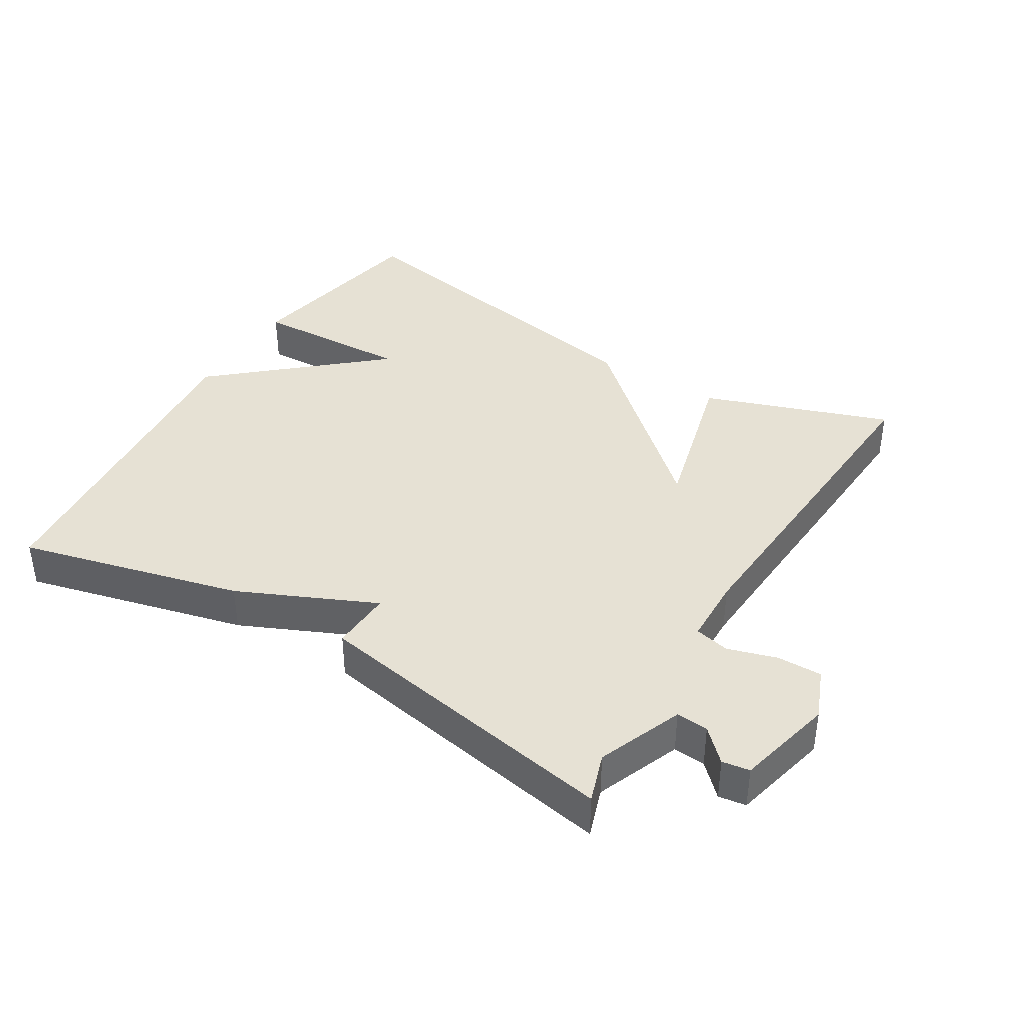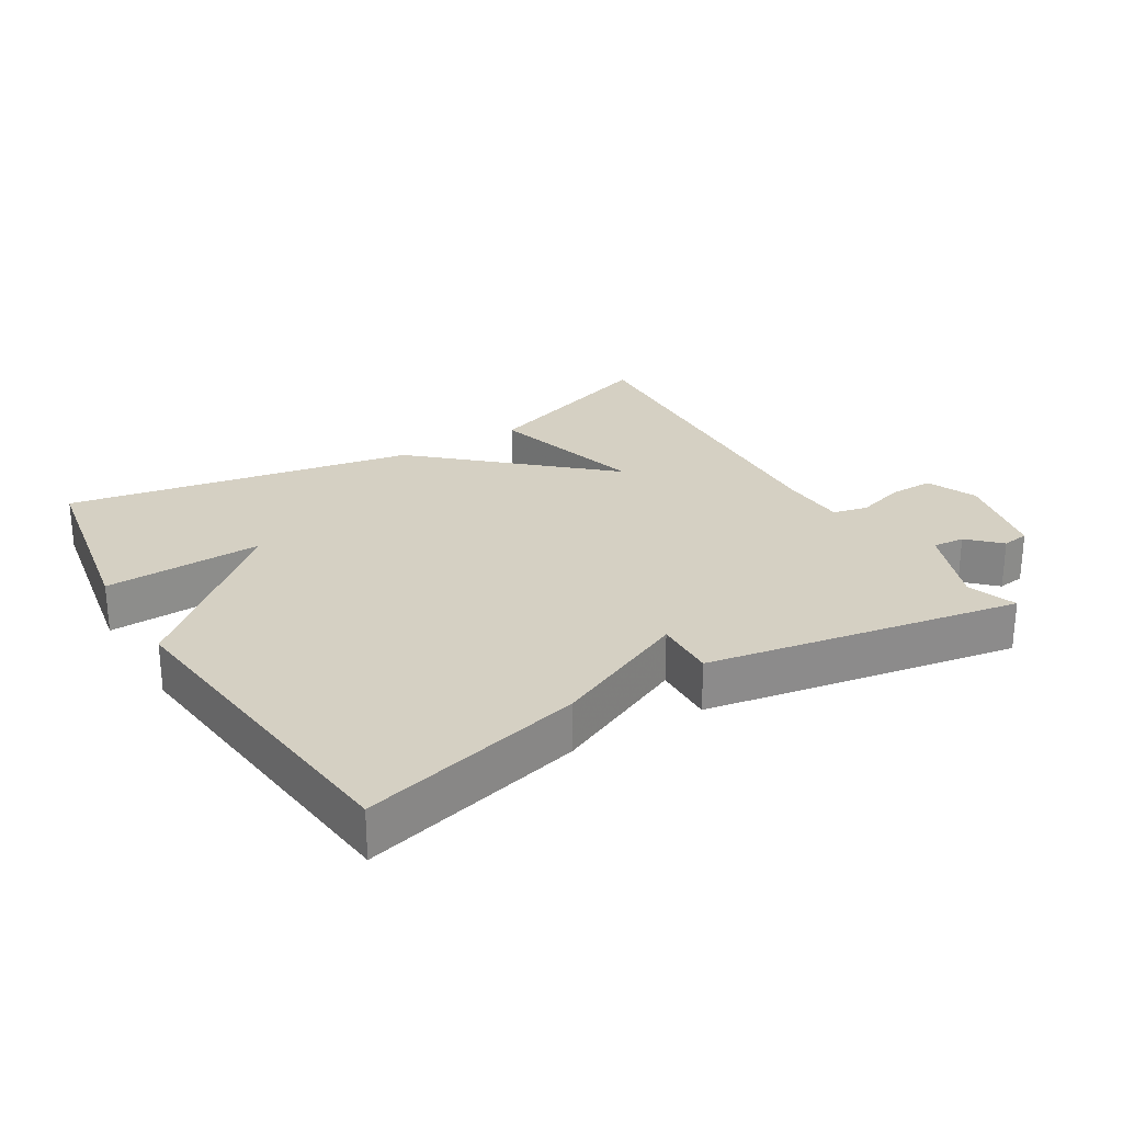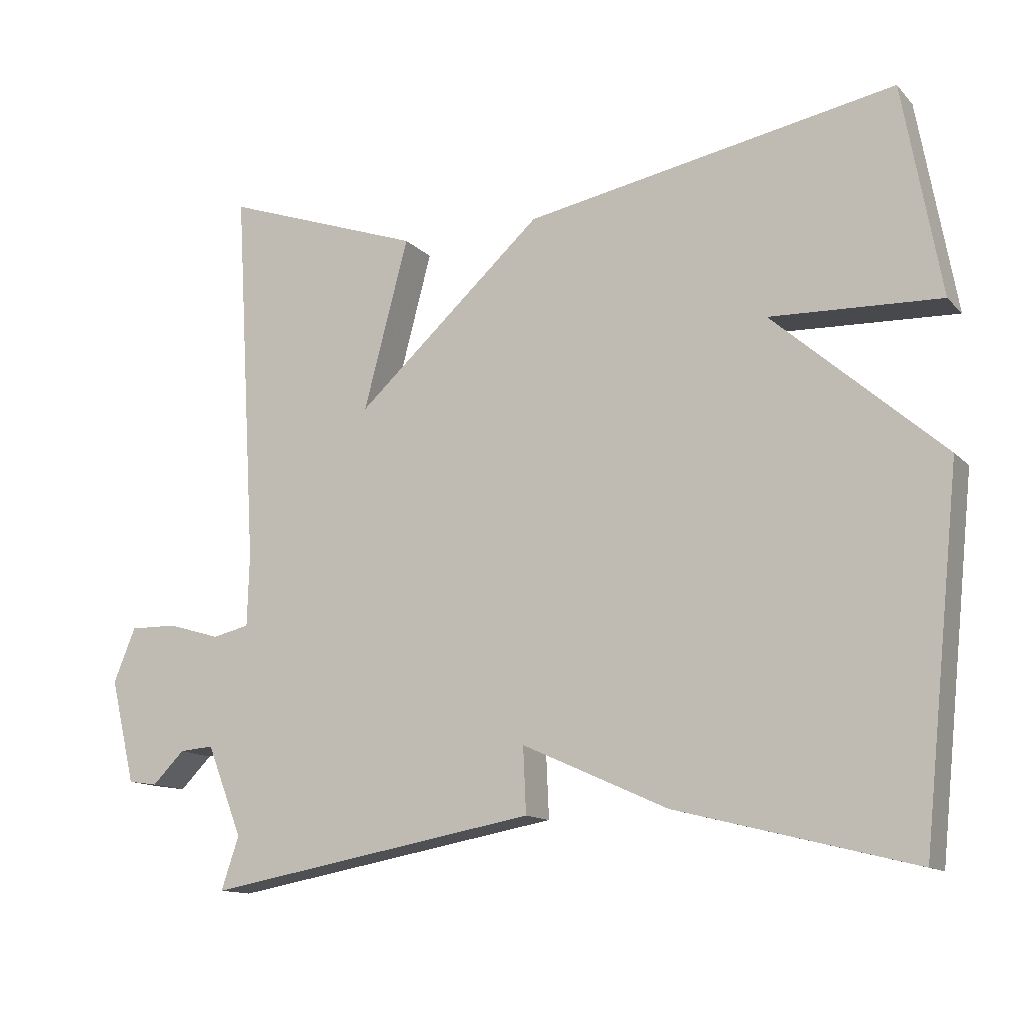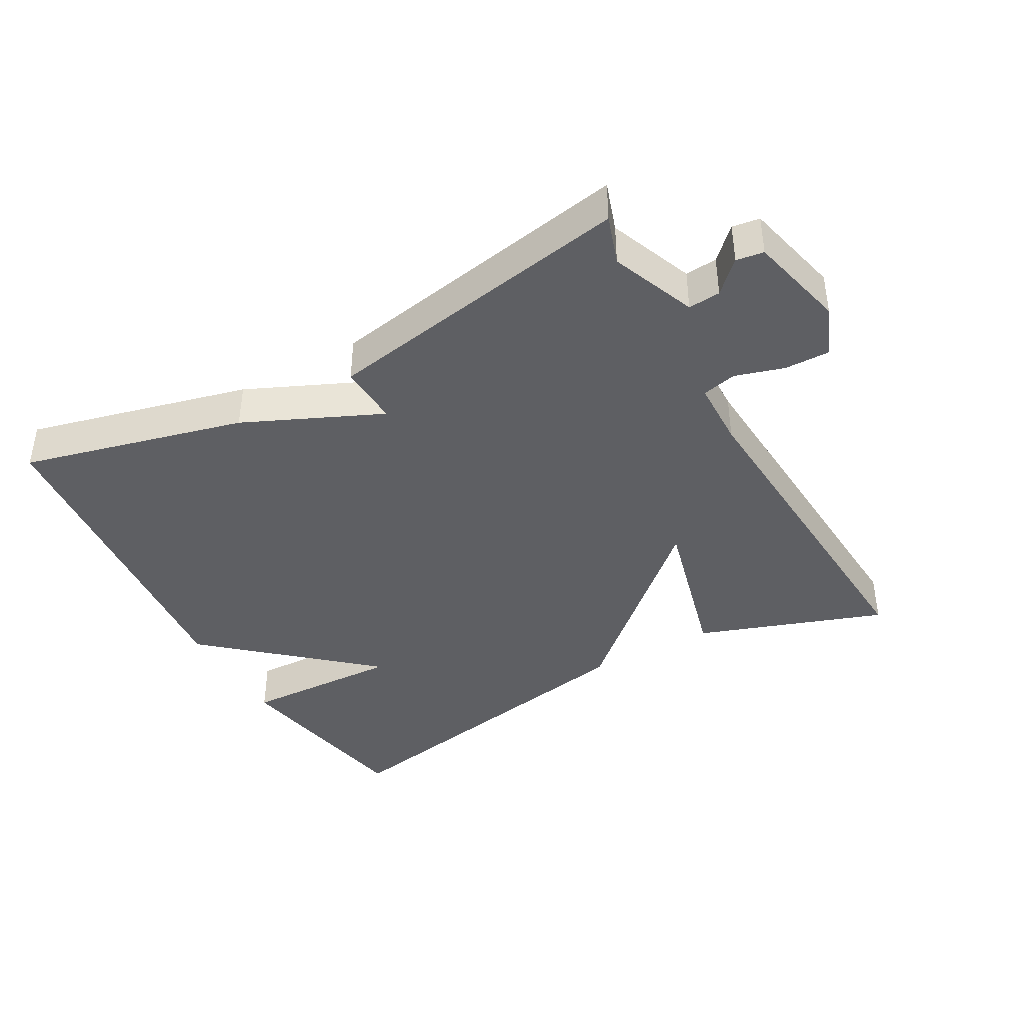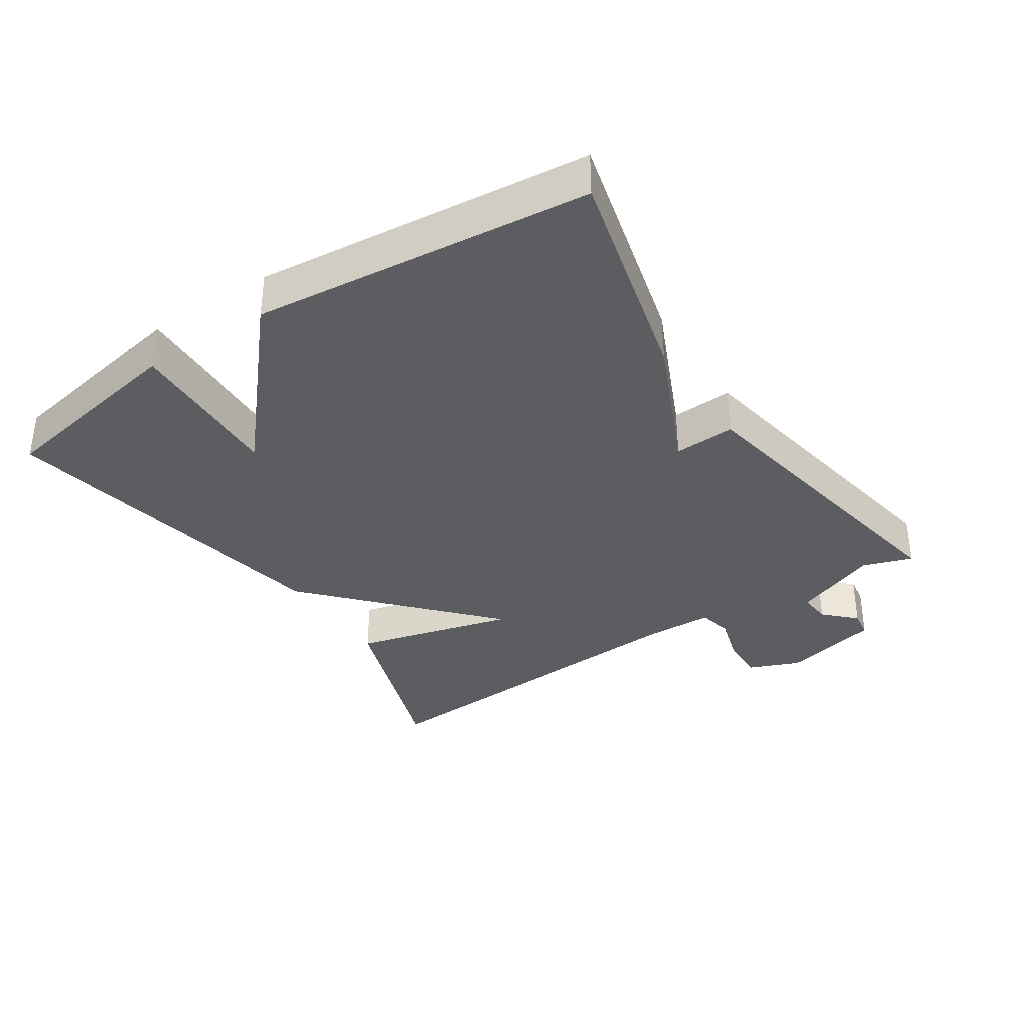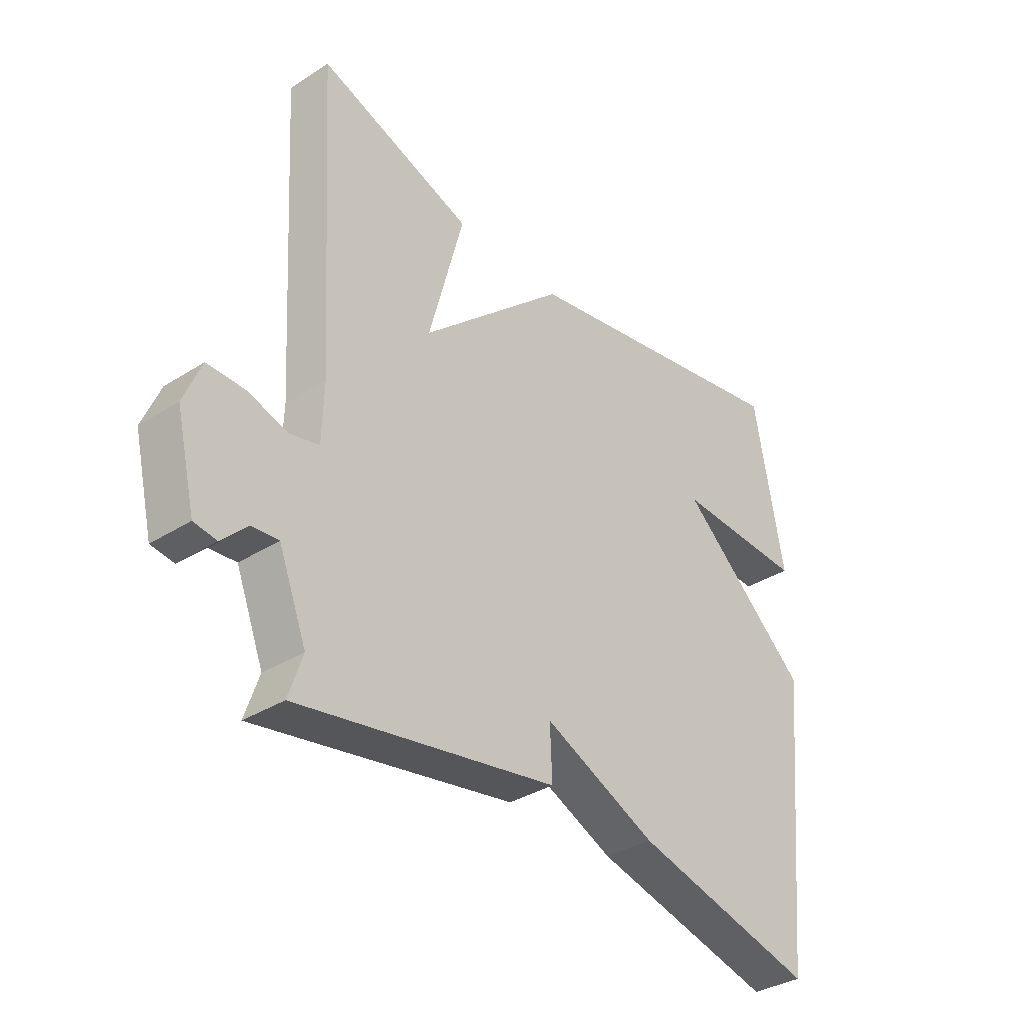
<metadata>
{"format":"obj","ext":"obj","renderer":"f3d","projection":"perspective","resolution":1024,"background":"white","views":[{"elev":39.2,"azim":-148.6,"up":"+Y"},{"elev":26.0,"azim":148.6,"up":"+Y"},{"elev":-13.0,"azim":26.2,"up":"+Z"},{"elev":-40.7,"azim":-150.7,"up":"+Y"},{"elev":-35.6,"azim":123.5,"up":"+Y"},{"elev":-35.0,"azim":-49.7,"up":"+Z"}]}
</metadata>
<code>
v -0.5 0.07 0.5
v -0.22 0.07 0.402
v -0.283 0.07 0.163
v -0.02 0.07 0.402
v 0.5 0.07 0.5
v 0.553 0.07 0.204
v 0.315 0.07 0.213
v 0.553 0.07 0.004
v 0.5 0.07 -0.5
v 0.167 0.07 -0.416
v -0.037 0.07 -0.324
v -0.033 0.07 -0.416
v -0.5 0.07 -0.5
v -0.475 0.07 -0.426
v -0.525 0.07 -0.299
v -0.573 0.07 -0.303
v -0.618 0.07 -0.348
v -0.659 0.07 -0.342
v -0.694 0.07 -0.196
v -0.663 0.07 -0.12
v -0.596 0.07 -0.121
v -0.523 0.07 -0.143
v -0.471 0.07 -0.131
v -0.468 0.07 -0.03
v -0.5 0 0.5
v -0.22 0 0.402
v -0.283 0 0.163
v -0.02 0 0.402
v 0.5 0 0.5
v 0.553 0 0.204
v 0.315 0 0.213
v 0.553 0 0.004
v 0.5 0 -0.5
v 0.167 0 -0.416
v -0.037 0 -0.324
v -0.033 0 -0.416
v -0.5 0 -0.5
v -0.475 0 -0.426
v -0.525 0 -0.299
v -0.573 0 -0.303
v -0.618 0 -0.348
v -0.659 0 -0.342
v -0.694 0 -0.196
v -0.663 0 -0.12
v -0.596 0 -0.121
v -0.523 0 -0.143
v -0.471 0 -0.131
v -0.468 0 -0.03
f 20 21 22
f 19 20 22
f 18 19 22
f 17 18 22
f 16 17 22
f 15 16 22 23
f 14 15 23
f 11 12 13 14
f 11 14 23 24
f 10 11 24
f 9 10 24
f 8 9 24
f 7 8 24
f 5 6 7
f 5 7 24
f 4 5 24
f 3 4 24
f 1 2 3 24
f 46 45 44
f 46 44 43
f 46 43 42
f 46 42 41
f 46 41 40
f 47 46 40 39
f 47 39 38
f 38 37 36 35
f 48 47 38 35
f 48 35 34
f 48 34 33
f 48 33 32
f 48 32 31
f 31 30 29
f 48 31 29
f 48 29 28
f 48 28 27
f 48 27 26 25
f 1 25 26 2
f 2 26 27 3
f 3 27 28 4
f 4 28 29 5
f 5 29 30 6
f 6 30 31 7
f 7 31 32 8
f 8 32 33 9
f 9 33 34 10
f 10 34 35 11
f 11 35 36 12
f 12 36 37 13
f 13 37 38 14
f 14 38 39 15
f 15 39 40 16
f 16 40 41 17
f 17 41 42 18
f 18 42 43 19
f 19 43 44 20
f 20 44 45 21
f 21 45 46 22
f 22 46 47 23
f 23 47 48 24
f 24 48 25 1

</code>
